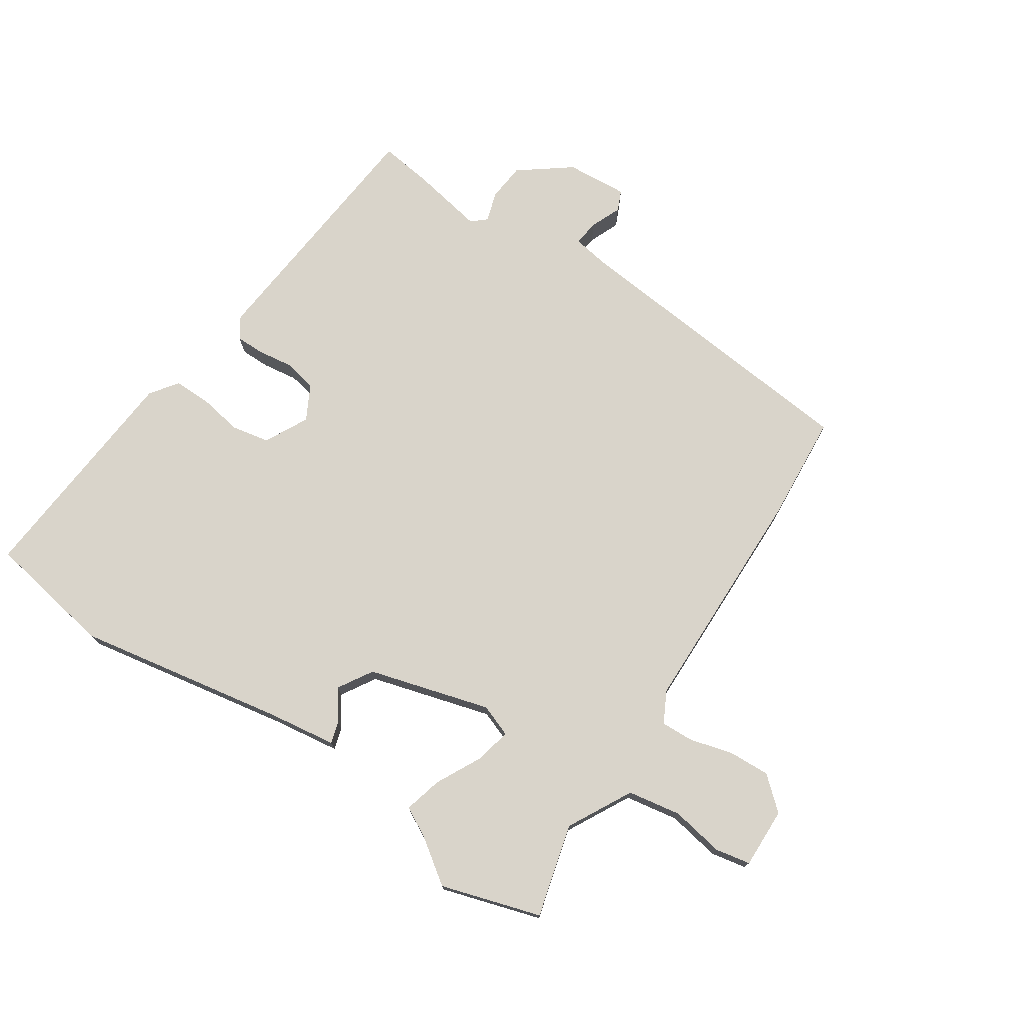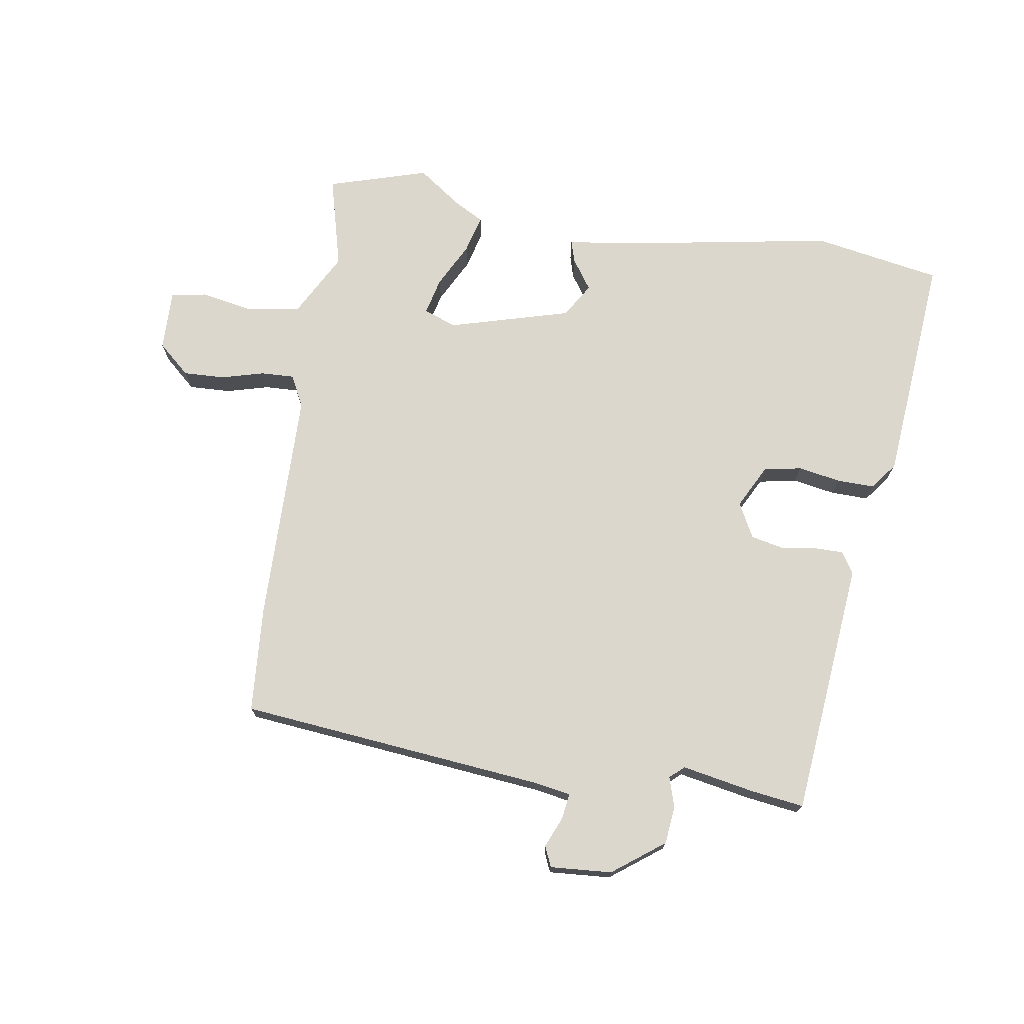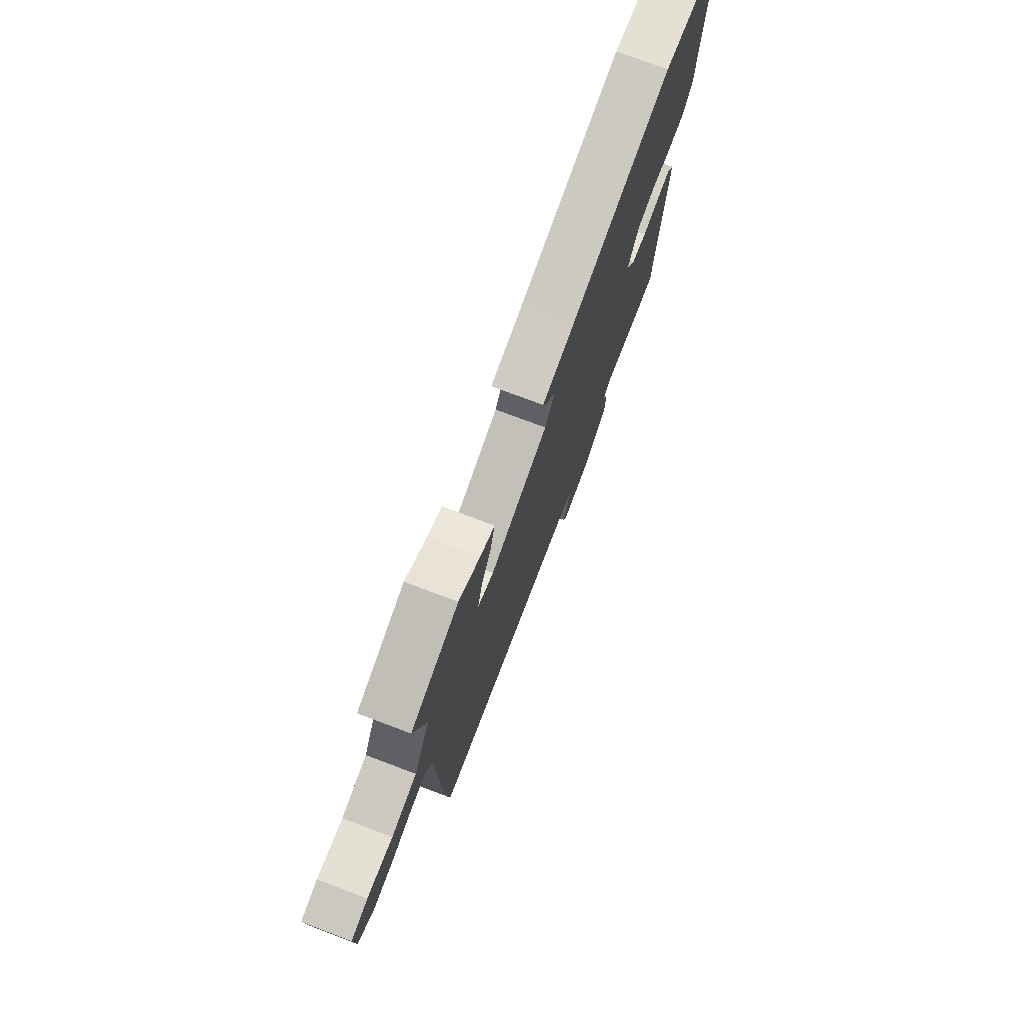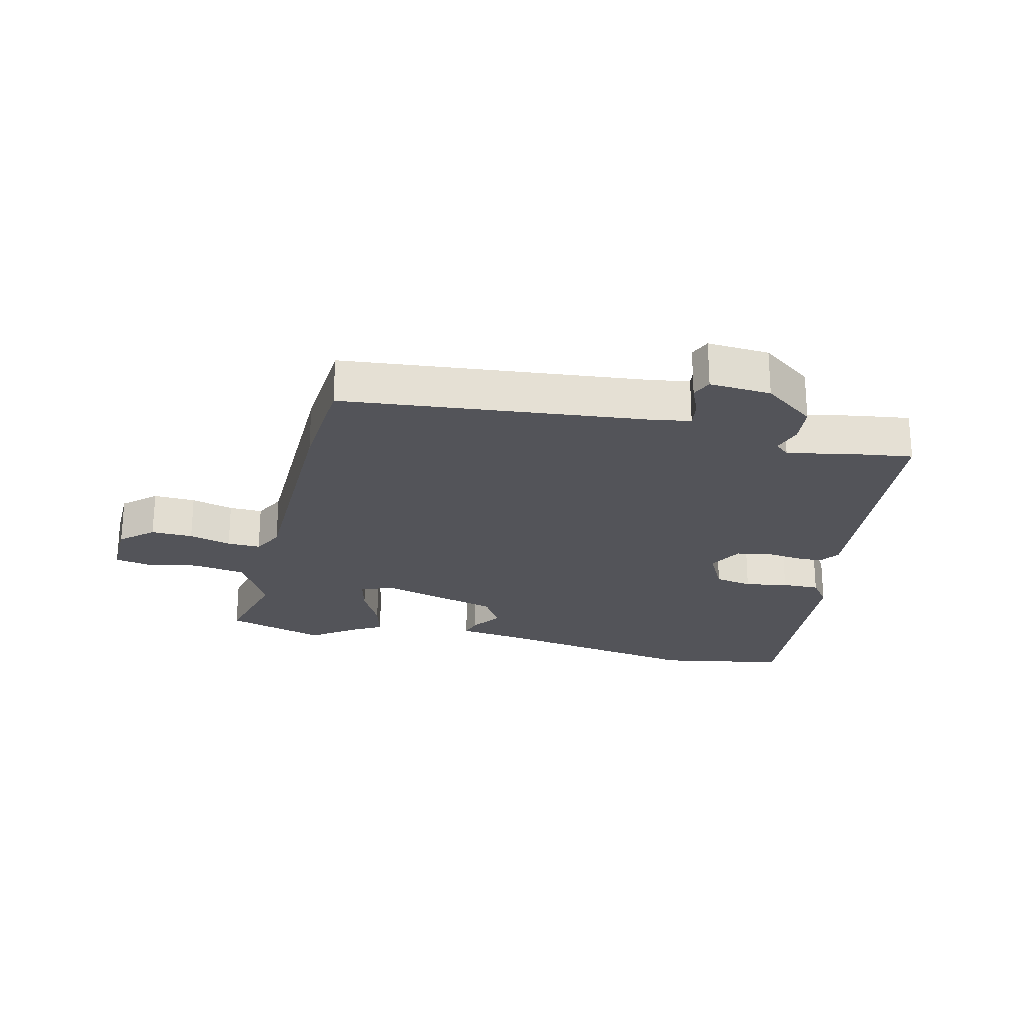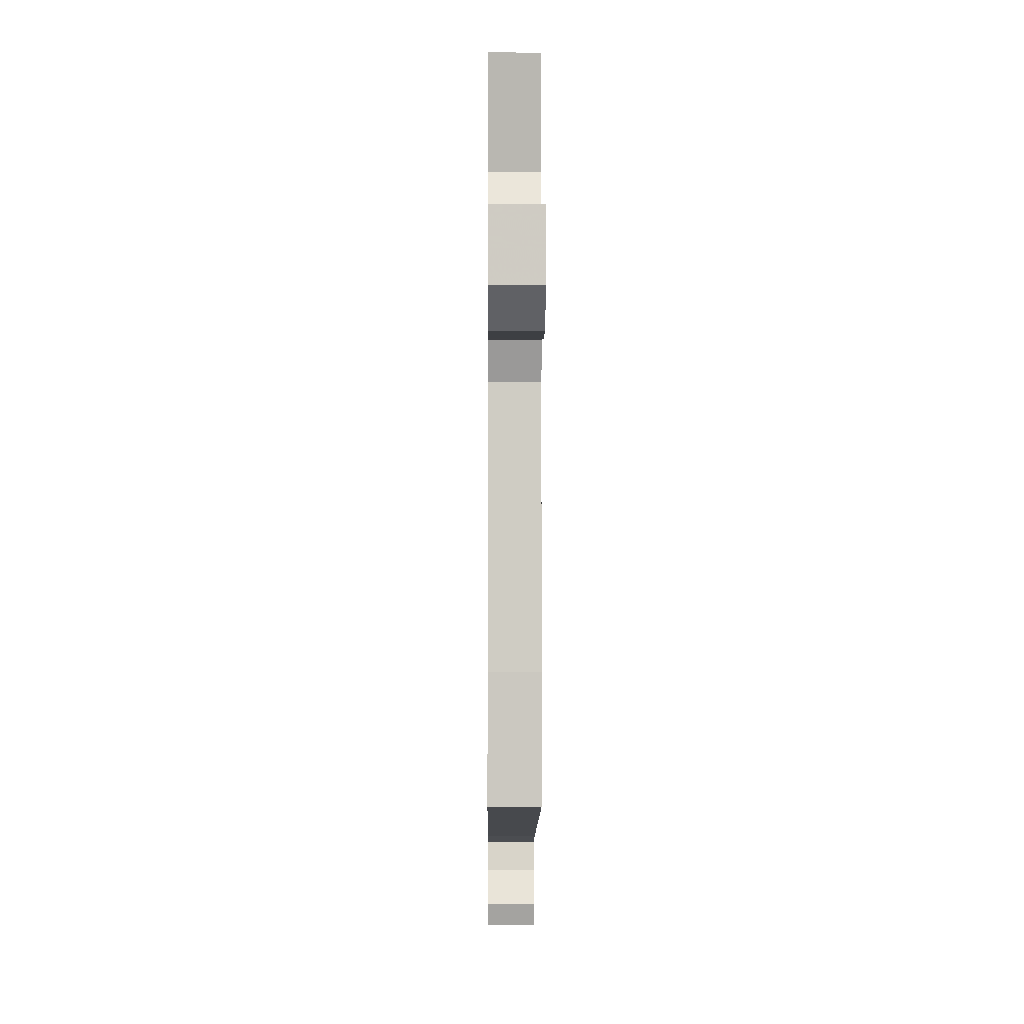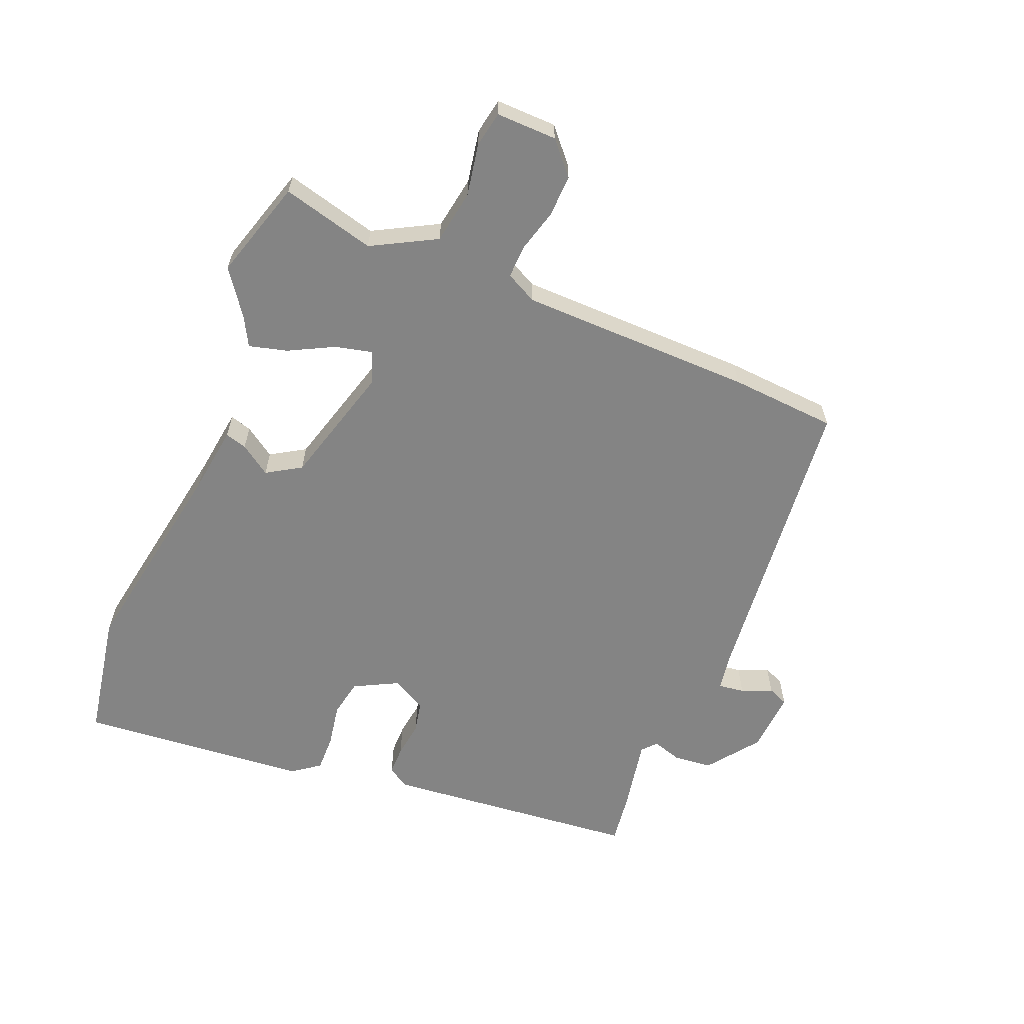
<metadata>
{"format":"obj","ext":"obj","renderer":"f3d","projection":"perspective","resolution":1024,"background":"white","views":[{"elev":74.8,"azim":34.4,"up":"+Y"},{"elev":72.9,"azim":-169.9,"up":"+Y"},{"elev":75.4,"azim":110.7,"up":"+Z"},{"elev":-23.8,"azim":167.8,"up":"+Y"},{"elev":-7.4,"azim":89.5,"up":"+Z"},{"elev":-61.4,"azim":68.8,"up":"+Y"}]}
</metadata>
<code>
v -0.551 0.07 0.492
v -0.343 0.07 0.525
v -0.002 0.07 0.459
v 0.107 0.07 0.442
v 0.096 0.07 0.407
v 0.061 0.07 0.358
v 0.094 0.07 0.302
v 0.29 0.07 0.243
v 0.343 0.07 0.262
v 0.33 0.07 0.322
v 0.294 0.07 0.395
v 0.279 0.07 0.457
v 0.327 0.07 0.482
v 0.4 0.07 0.532
v 0.561 0.07 0.48
v 0.519 0.07 0.33
v 0.573 0.07 0.225
v 0.659 0.07 0.209
v 0.745 0.07 0.223
v 0.802 0.07 0.211
v 0.798 0.07 0.113
v 0.745 0.07 0.068
v 0.677 0.07 0.072
v 0.609 0.07 0.092
v 0.555 0.07 0.095
v 0.528 0.07 0.045
v 0.515 0.07 -0.334
v 0.499 0.07 -0.508
v 0.002 0.07 -0.548
v -0.058 0.07 -0.557
v -0.053 0.07 -0.599
v -0.033 0.07 -0.649
v -0.048 0.07 -0.682
v -0.148 0.07 -0.673
v -0.23 0.07 -0.609
v -0.235 0.07 -0.547
v -0.219 0.07 -0.499
v -0.242 0.07 -0.478
v -0.36 0.07 -0.498
v -0.446 0.07 -0.508
v -0.478 0.07 -0.091
v -0.455 0.07 -0.057
v -0.408 0.07 -0.058
v -0.35 0.07 -0.067
v -0.298 0.07 -0.057
v -0.267 0.07 -0.001
v -0.302 0.07 0.07
v -0.363 0.07 0.083
v -0.433 0.07 0.072
v -0.494 0.07 0.072
v -0.526 0.07 0.117
v -0.551 0 0.492
v -0.343 0 0.525
v -0.002 0 0.459
v 0.107 0 0.442
v 0.096 0 0.407
v 0.061 0 0.358
v 0.094 0 0.302
v 0.29 0 0.243
v 0.343 0 0.262
v 0.33 0 0.322
v 0.294 0 0.395
v 0.279 0 0.457
v 0.327 0 0.482
v 0.4 0 0.532
v 0.561 0 0.48
v 0.519 0 0.33
v 0.573 0 0.225
v 0.659 0 0.209
v 0.745 0 0.223
v 0.802 0 0.211
v 0.798 0 0.113
v 0.745 0 0.068
v 0.677 0 0.072
v 0.609 0 0.092
v 0.555 0 0.095
v 0.528 0 0.045
v 0.515 0 -0.334
v 0.499 0 -0.508
v 0.002 0 -0.548
v -0.058 0 -0.557
v -0.053 0 -0.599
v -0.033 0 -0.649
v -0.048 0 -0.682
v -0.148 0 -0.673
v -0.23 0 -0.609
v -0.235 0 -0.547
v -0.219 0 -0.499
v -0.242 0 -0.478
v -0.36 0 -0.498
v -0.446 0 -0.508
v -0.478 0 -0.091
v -0.455 0 -0.057
v -0.408 0 -0.058
v -0.35 0 -0.067
v -0.298 0 -0.057
v -0.267 0 -0.001
v -0.302 0 0.07
v -0.363 0 0.083
v -0.433 0 0.072
v -0.494 0 0.072
v -0.526 0 0.117
f 1 2 3
f 51 1 3
f 50 51 3
f 49 50 3
f 48 49 3
f 4 5 6
f 3 4 6
f 48 3 6
f 47 48 6
f 46 47 6 7
f 45 46 7 8
f 42 43 44
f 41 42 44
f 40 41 44
f 39 40 44
f 38 39 44
f 37 38 44 45
f 35 36 37
f 34 35 37
f 33 34 37
f 32 33 37
f 31 32 37
f 30 31 37 45
f 45 8 9
f 30 45 9
f 29 30 9
f 28 29 9
f 27 28 9
f 26 27 9
f 22 23 24
f 21 22 24
f 20 21 24
f 19 20 24
f 18 19 24
f 17 18 24 25
f 26 9 10
f 25 26 10
f 17 25 10
f 16 17 10
f 16 10 11
f 15 16 11
f 14 15 11
f 13 14 11
f 11 12 13
f 54 53 52
f 54 52 102
f 54 102 101
f 54 101 100
f 54 100 99
f 57 56 55
f 57 55 54
f 57 54 99
f 57 99 98
f 58 57 98 97
f 59 58 97 96
f 95 94 93
f 95 93 92
f 95 92 91
f 95 91 90
f 95 90 89
f 96 95 89 88
f 88 87 86
f 88 86 85
f 88 85 84
f 88 84 83
f 88 83 82
f 96 88 82 81
f 60 59 96
f 60 96 81
f 60 81 80
f 60 80 79
f 60 79 78
f 60 78 77
f 75 74 73
f 75 73 72
f 75 72 71
f 75 71 70
f 75 70 69
f 76 75 69 68
f 61 60 77
f 61 77 76
f 61 76 68
f 61 68 67
f 62 61 67
f 62 67 66
f 62 66 65
f 62 65 64
f 64 63 62
f 1 52 53 2
f 2 53 54 3
f 3 54 55 4
f 4 55 56 5
f 5 56 57 6
f 6 57 58 7
f 7 58 59 8
f 8 59 60 9
f 9 60 61 10
f 10 61 62 11
f 11 62 63 12
f 12 63 64 13
f 13 64 65 14
f 14 65 66 15
f 15 66 67 16
f 16 67 68 17
f 17 68 69 18
f 18 69 70 19
f 19 70 71 20
f 20 71 72 21
f 21 72 73 22
f 22 73 74 23
f 23 74 75 24
f 24 75 76 25
f 25 76 77 26
f 26 77 78 27
f 27 78 79 28
f 28 79 80 29
f 29 80 81 30
f 30 81 82 31
f 31 82 83 32
f 32 83 84 33
f 33 84 85 34
f 34 85 86 35
f 35 86 87 36
f 36 87 88 37
f 37 88 89 38
f 38 89 90 39
f 39 90 91 40
f 40 91 92 41
f 41 92 93 42
f 42 93 94 43
f 43 94 95 44
f 44 95 96 45
f 45 96 97 46
f 46 97 98 47
f 47 98 99 48
f 48 99 100 49
f 49 100 101 50
f 50 101 102 51
f 51 102 52 1

</code>
